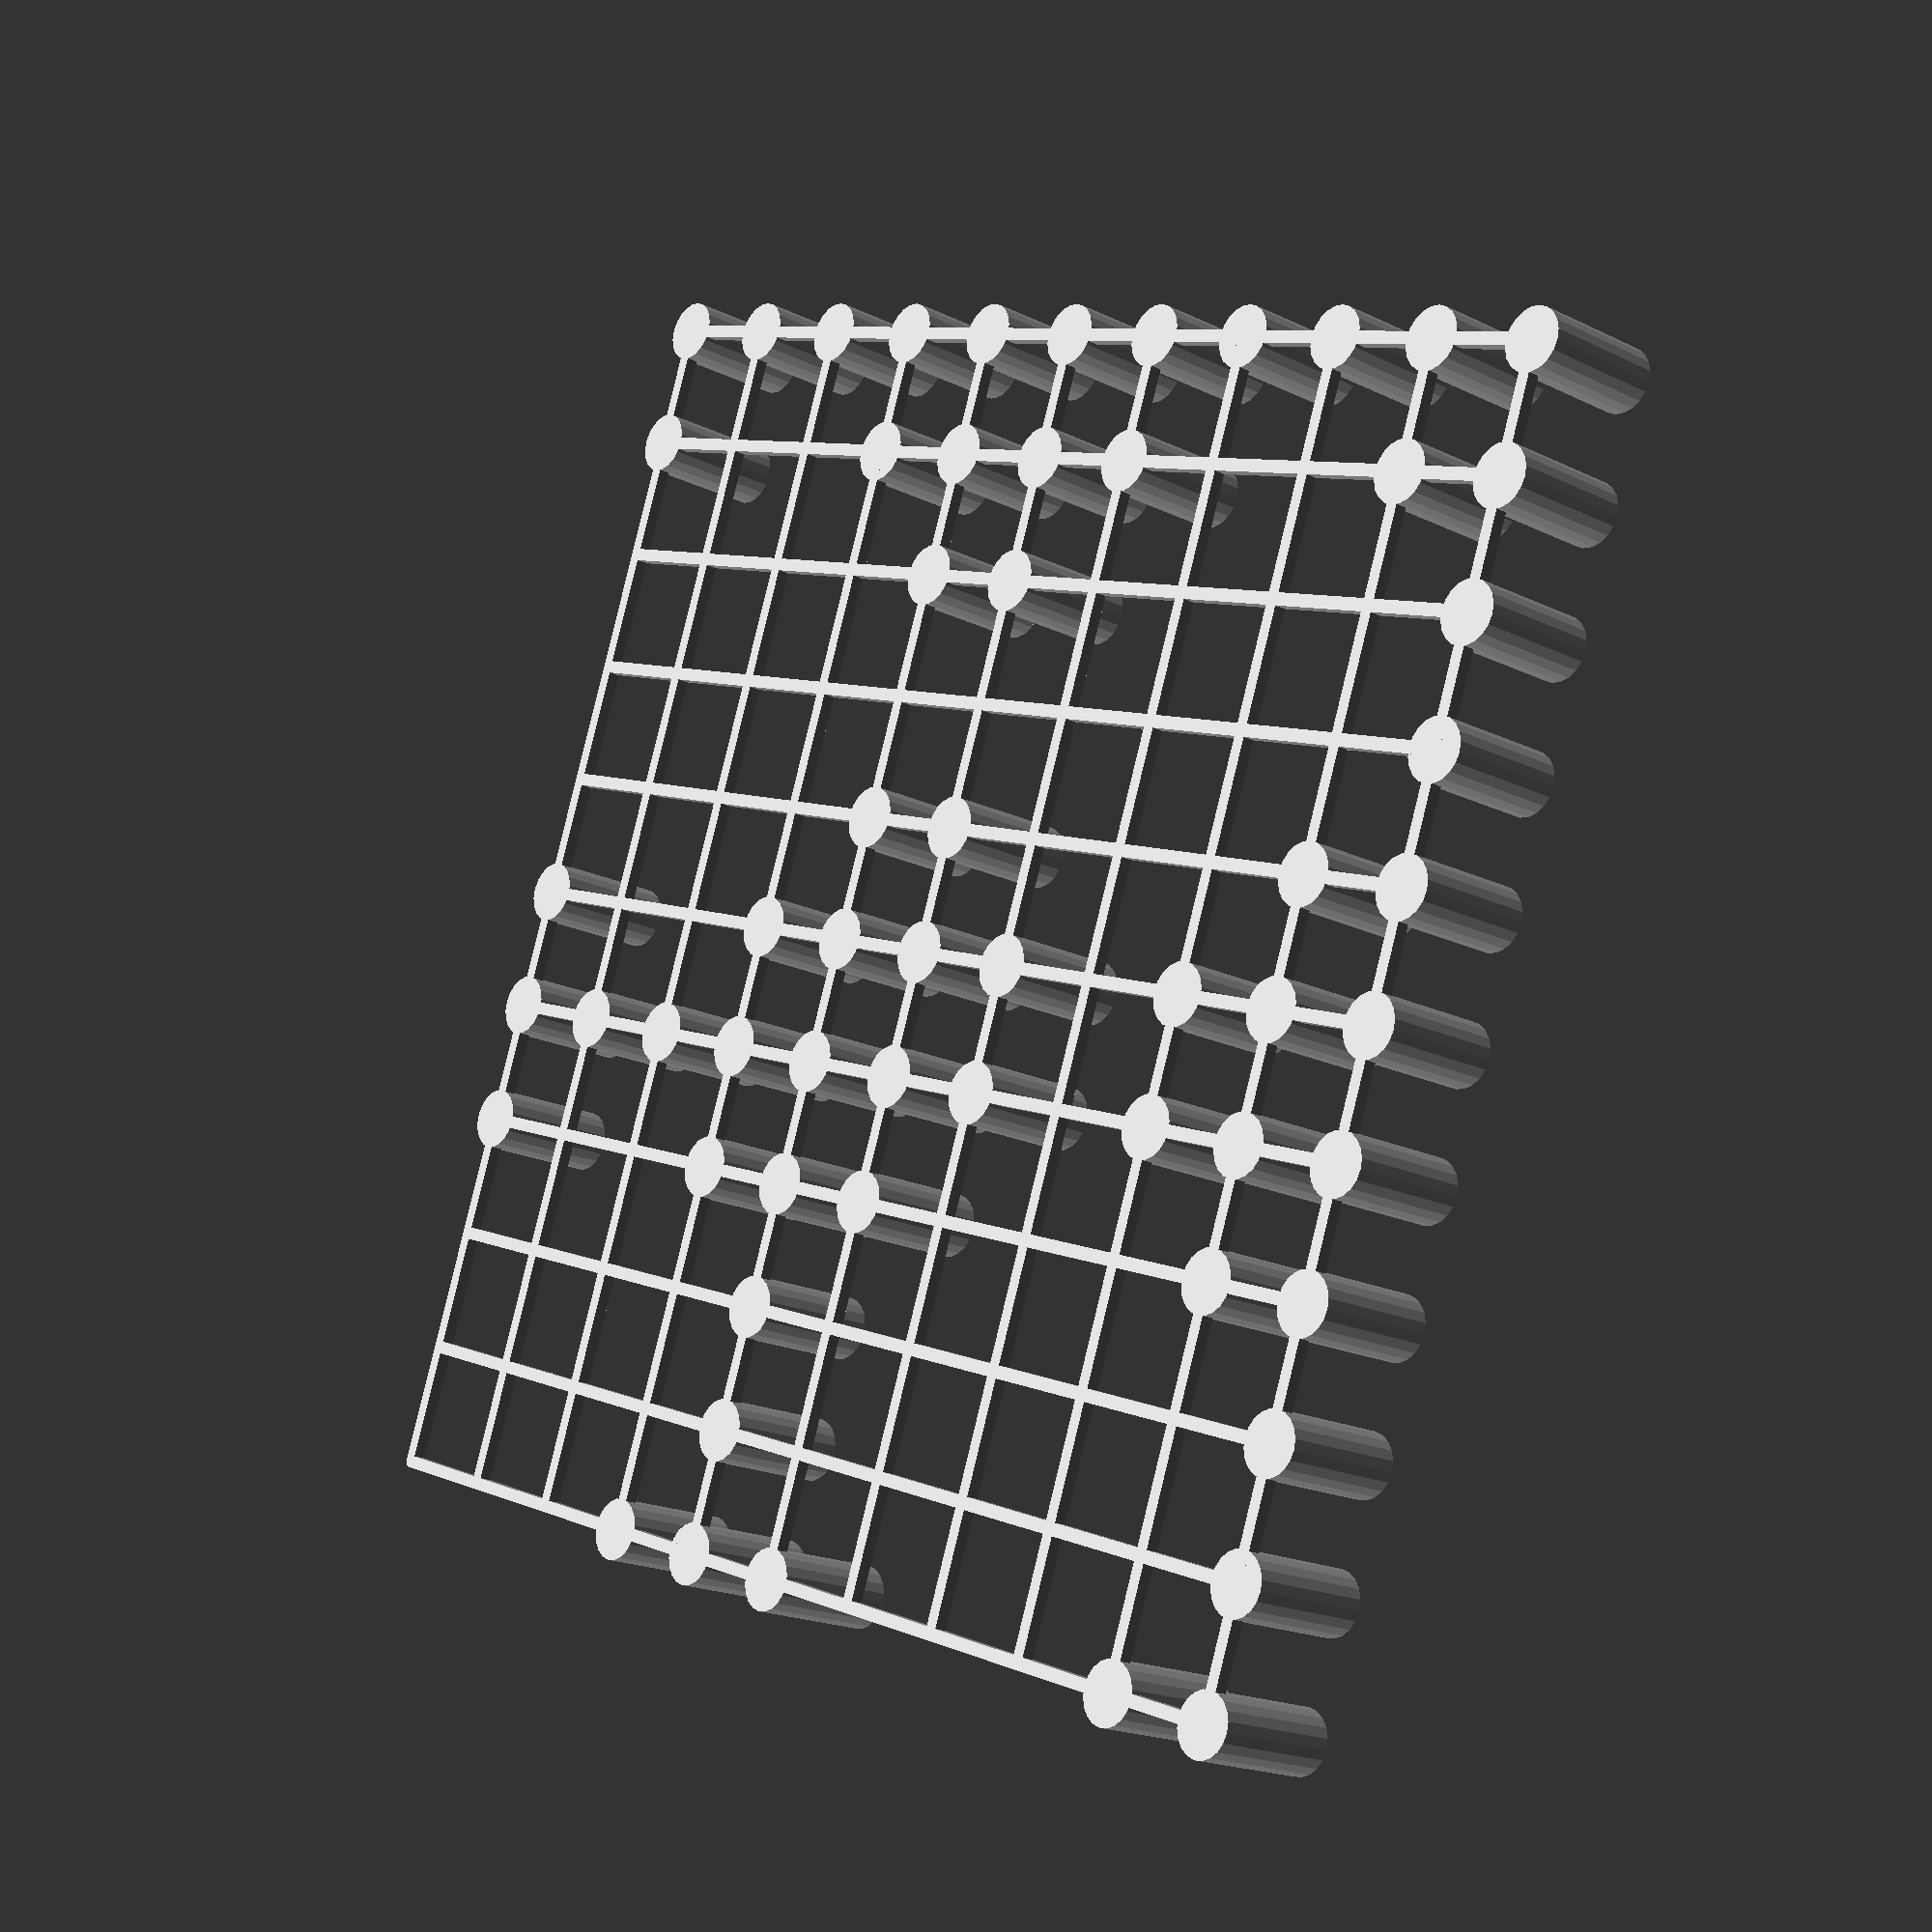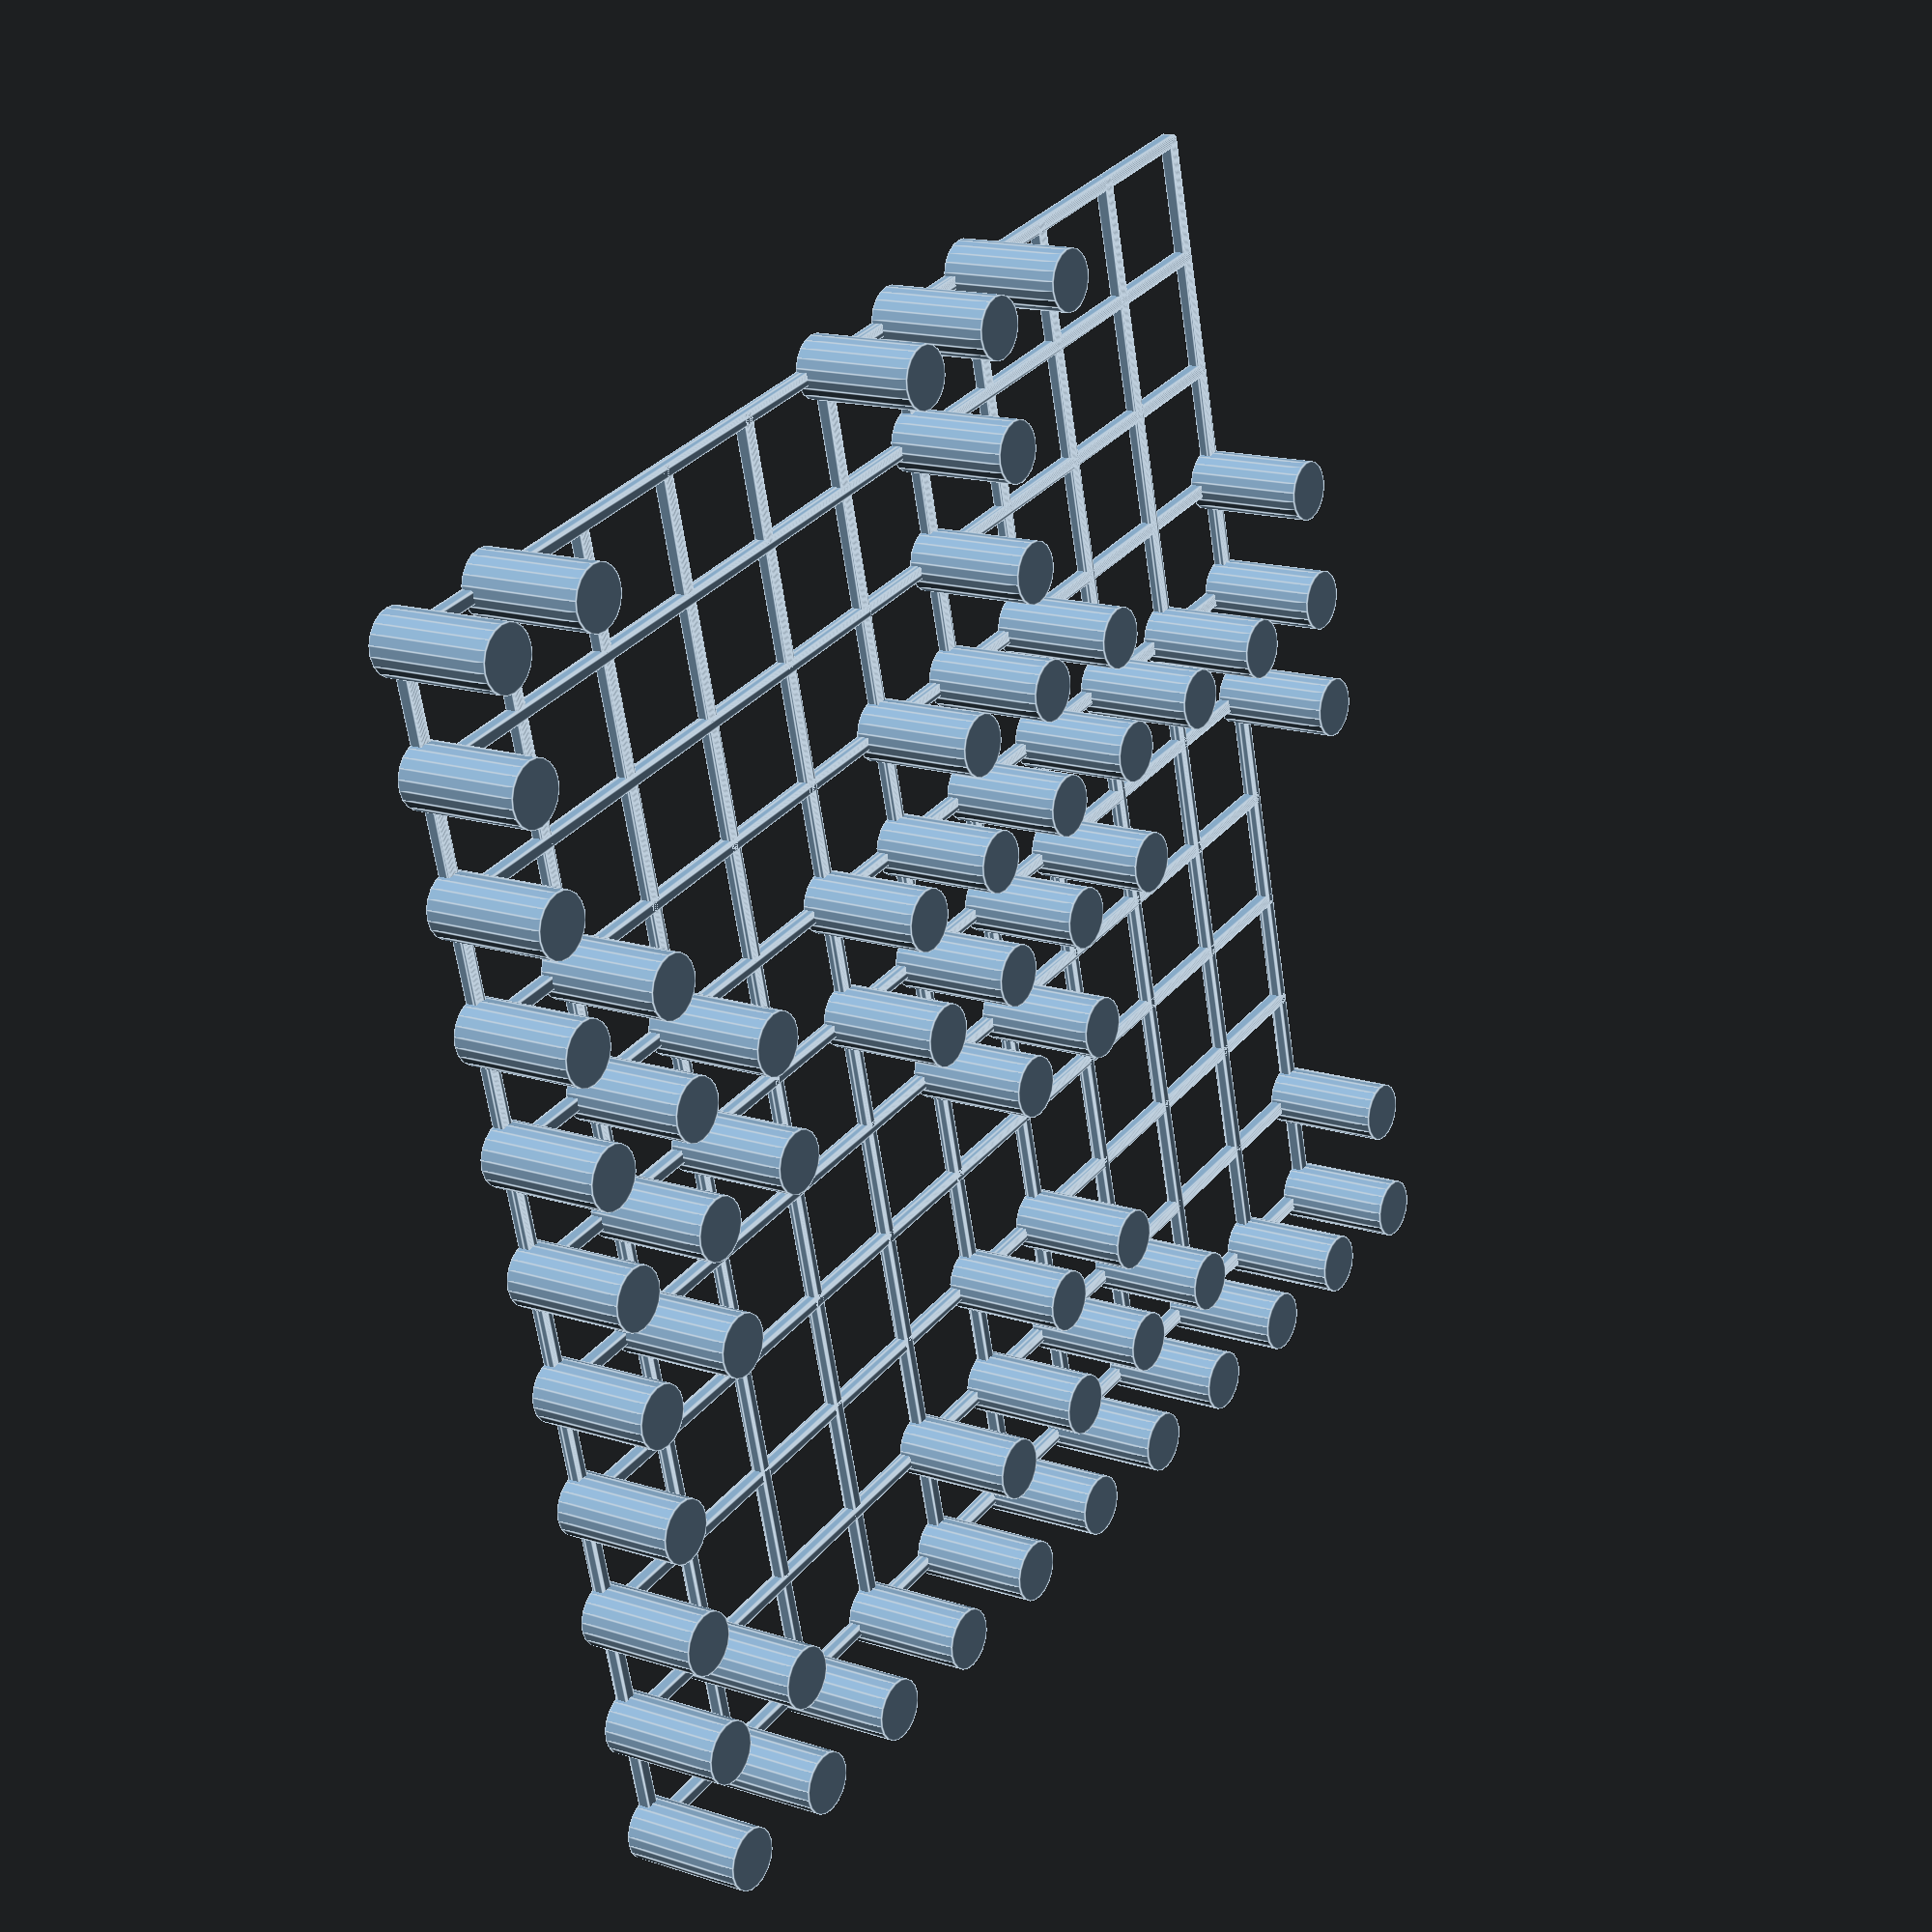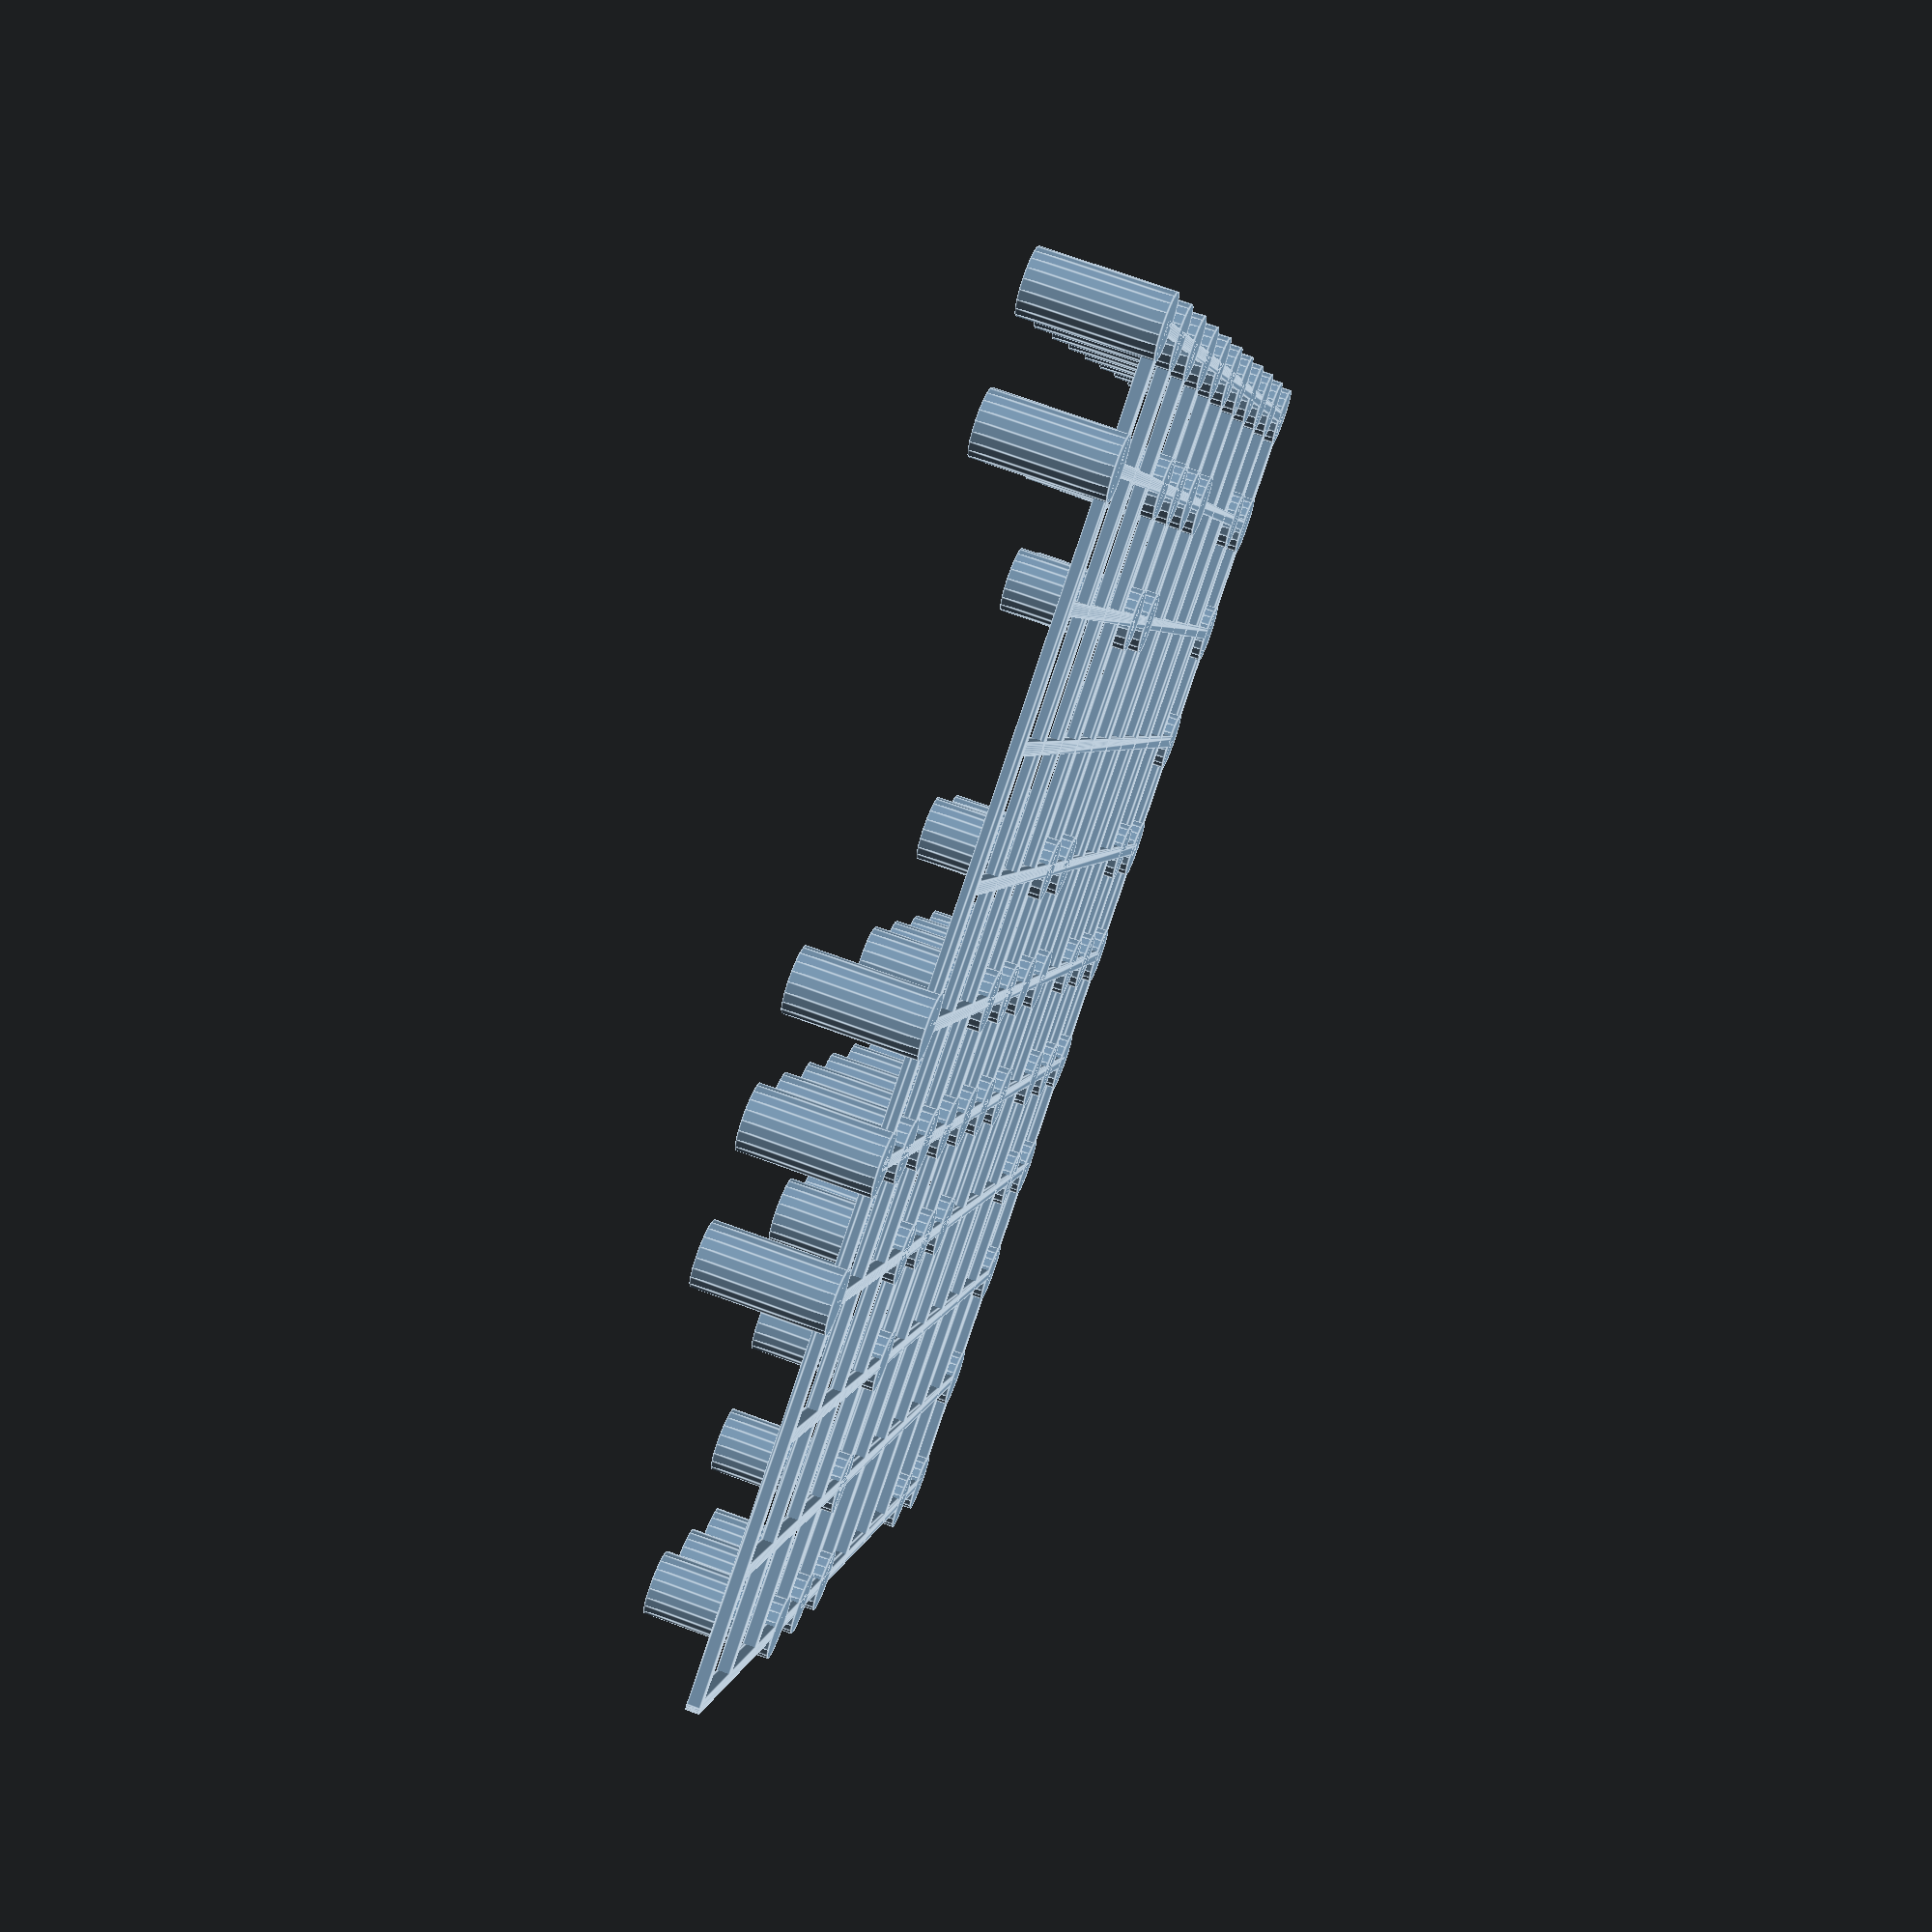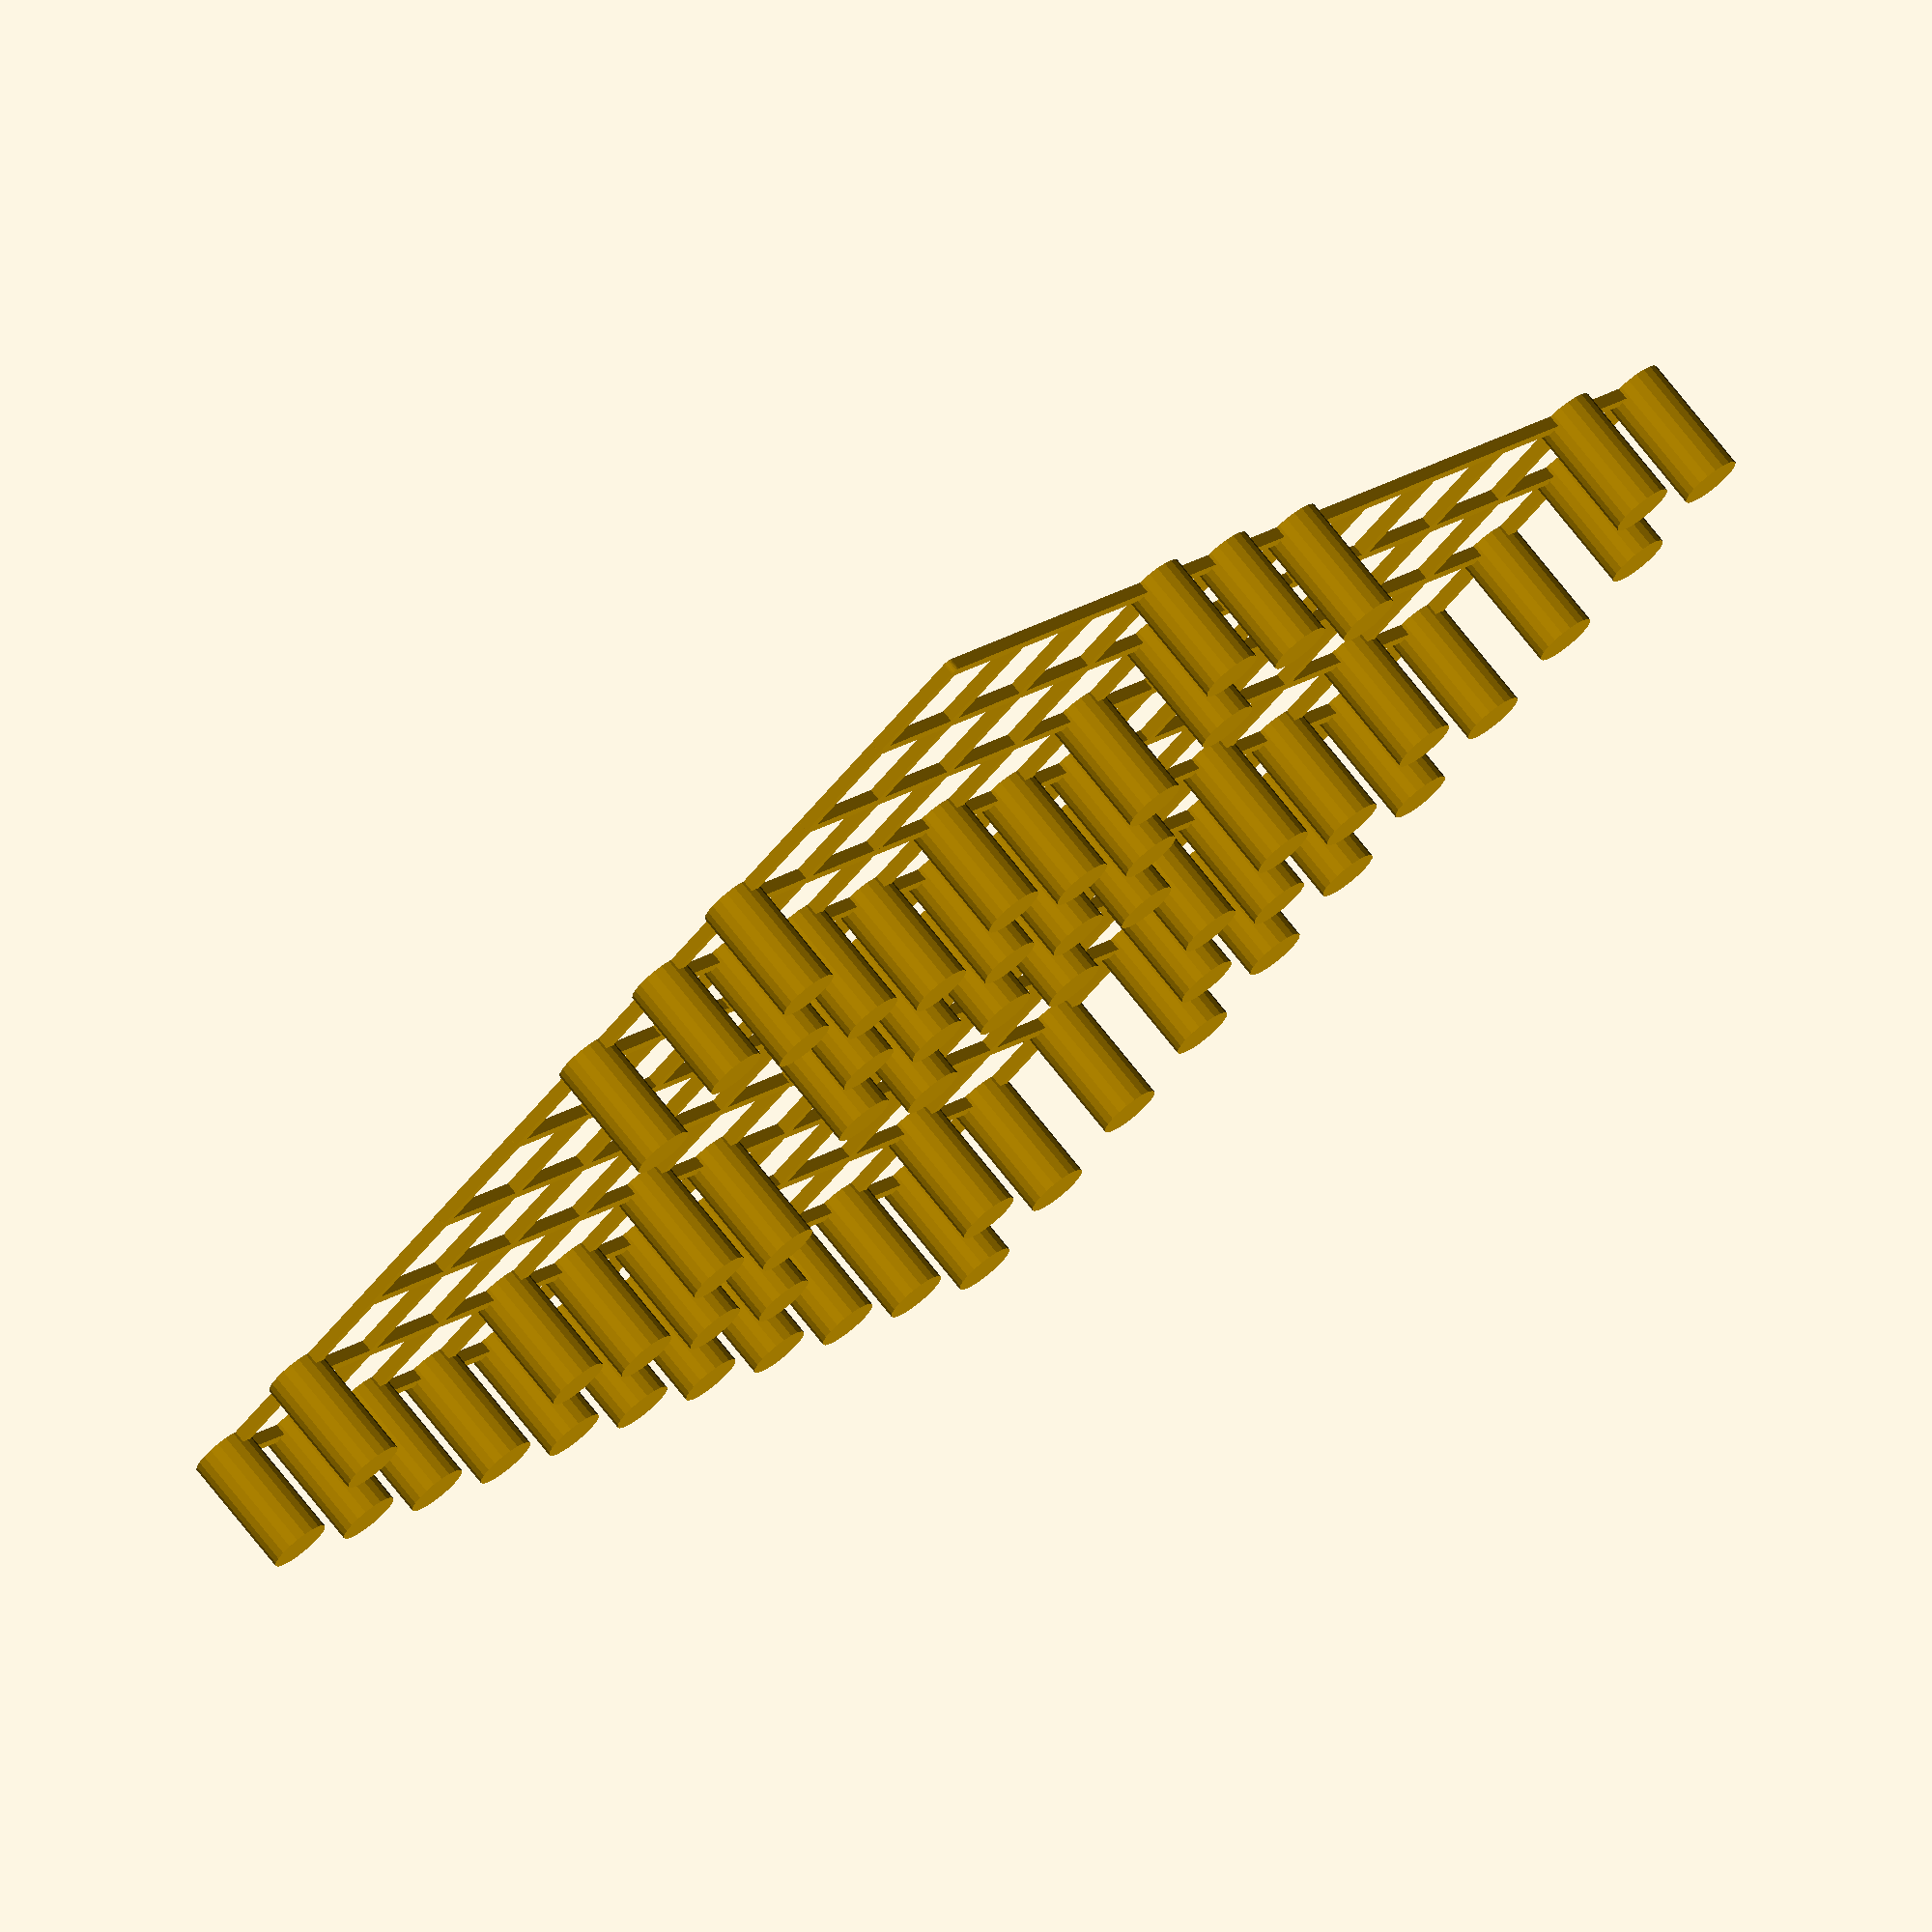
<openscad>
$fn = 20;

// Generate a round-capped line on the x-axis.
// The end points of the line are centered at zero and `length`.
module grid_line(length, width) {
  hull() {
    cylinder(d=width, h=1);
    translate([length, 0, 0])
      cylinder(d=width, h=1);
  }
}

// `line_spacing` is the distance between the centers of the lines, not the distance between the edges of each line.
module grid(width, height, line_width, line_spacing) {
  for(row = [0:height])
    translate([0, row * line_spacing, 0])
      grid_line(length=width, width=line_width);
  rotate([0, 0, 90])
    for(column = [0:width])
      translate([0, -column * line_spacing, 0])
        grid_line(length=width, width=line_width);
}

module upright_data_point(value) {
  cylinder(h=value, d=1);
}

function sinc(x) = x == 0 ? 1 : sin(x) / x;

module data_points(width, height, point_scale=1) {
  for(x = [0:width])
    for(y = [0:height]) {
      // magnitude = cos(8 * PI * (x + y)) + 1;
      frequency = 20 * PI;
      magnitude = (cos(frequency * x) + cos(frequency * y)) / 2 + 1;
      translate([x, y, 0])
        scale([point_scale, point_scale, 1])
          /* Switch between real-valued or thresholded
          upright_data_point(0.5 * magnitude + 0.1);
          /*/
          upright_data_point(magnitude < 1 ? 0 : 1);
          //*/
    }
}

grid_size = 10;
scale([1, -1, 1]) {
  scale([1, 1, 0.1])
    grid(grid_size, grid_size, line_width=0.1, line_spacing=1);
  data_points(grid_size, grid_size, point_scale=0.5);
}
</openscad>
<views>
elev=198.9 azim=159.7 roll=312.8 proj=p view=solid
elev=164.4 azim=75.5 roll=235.7 proj=p view=edges
elev=109.7 azim=114.0 roll=69.6 proj=p view=edges
elev=285.4 azim=226.7 roll=321.6 proj=o view=wireframe
</views>
